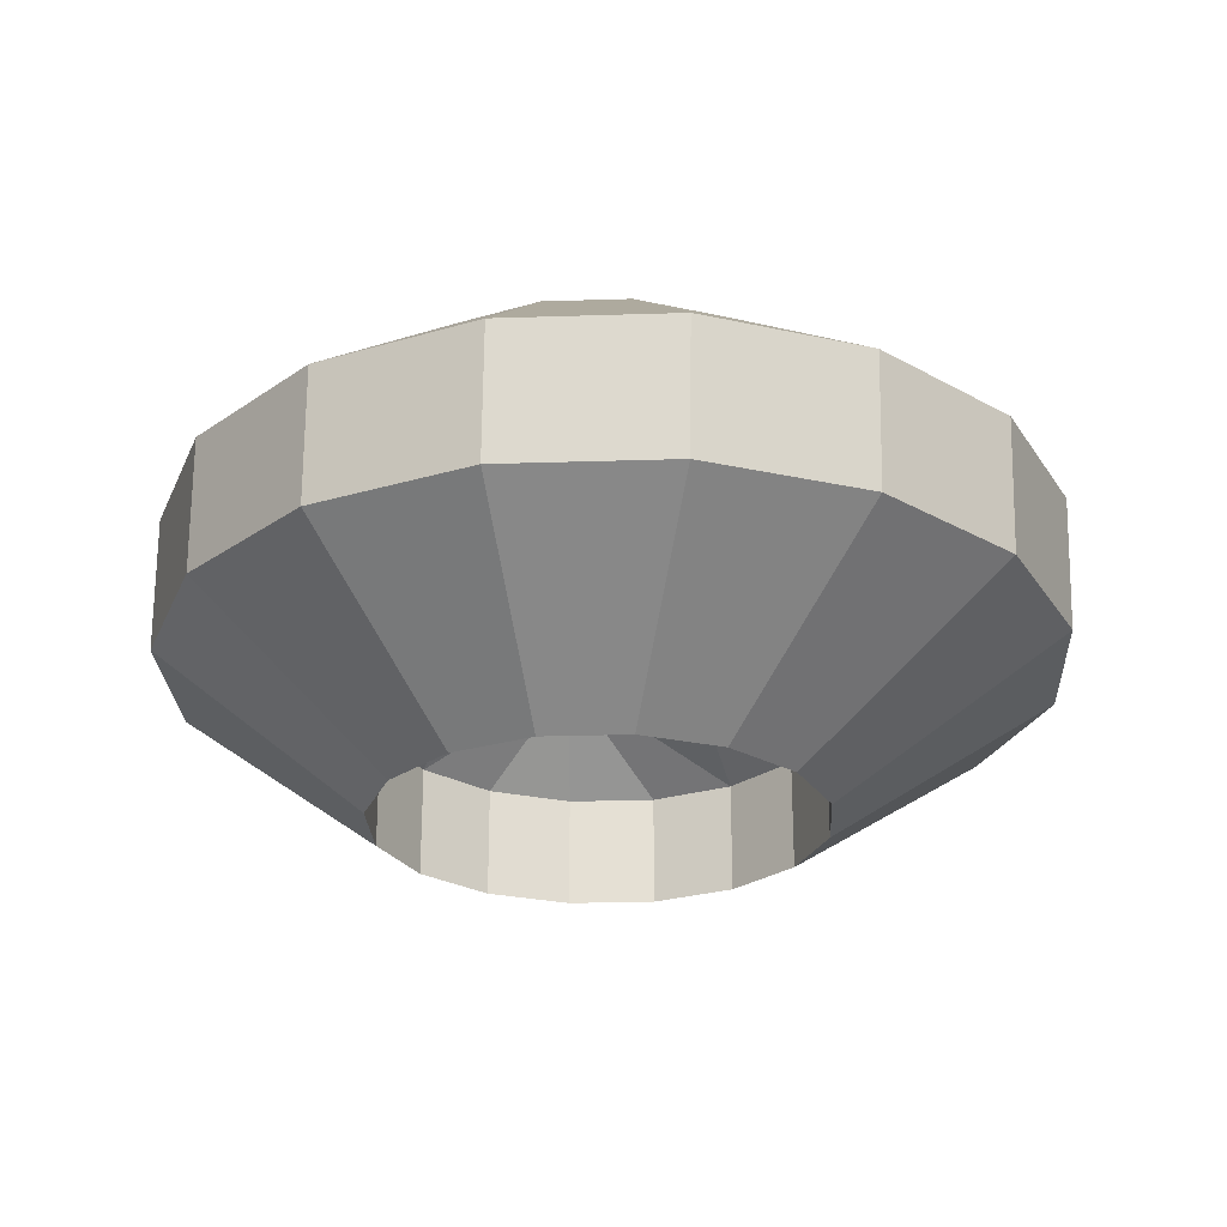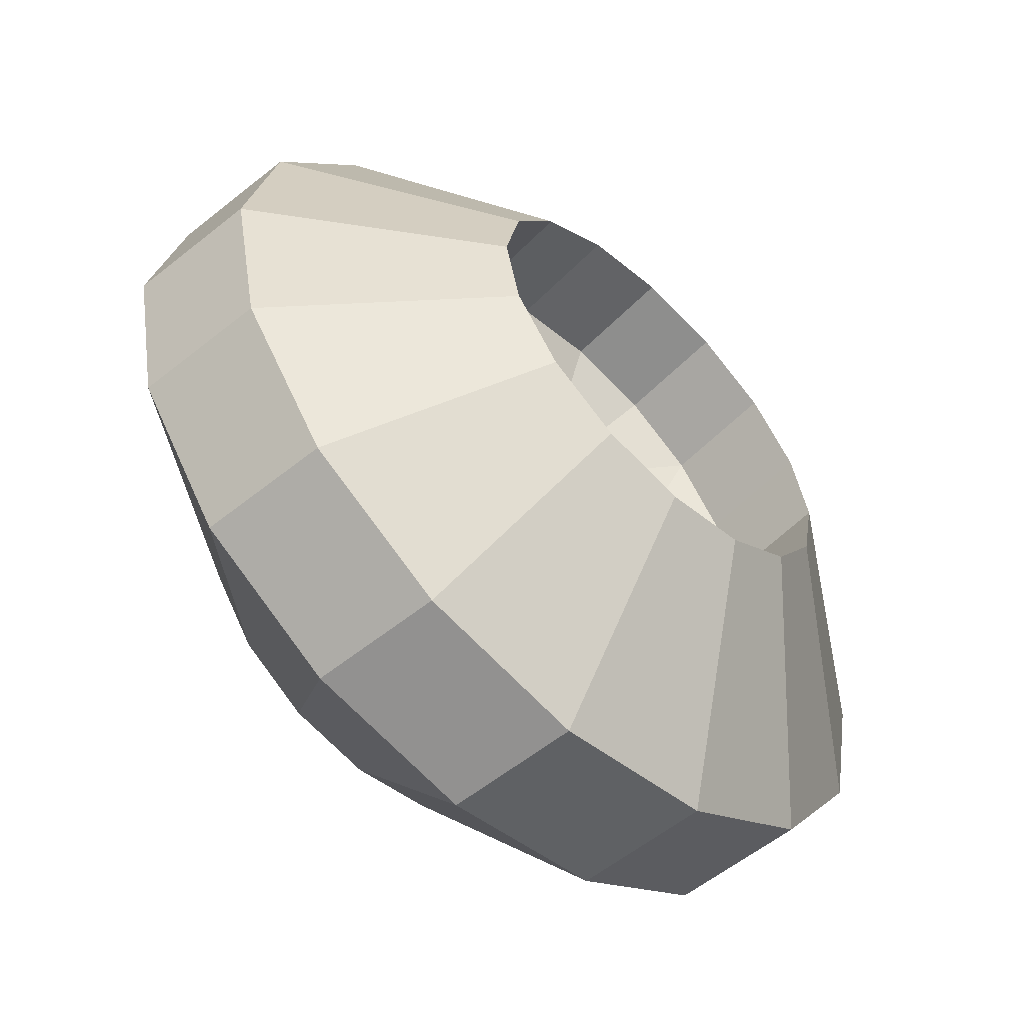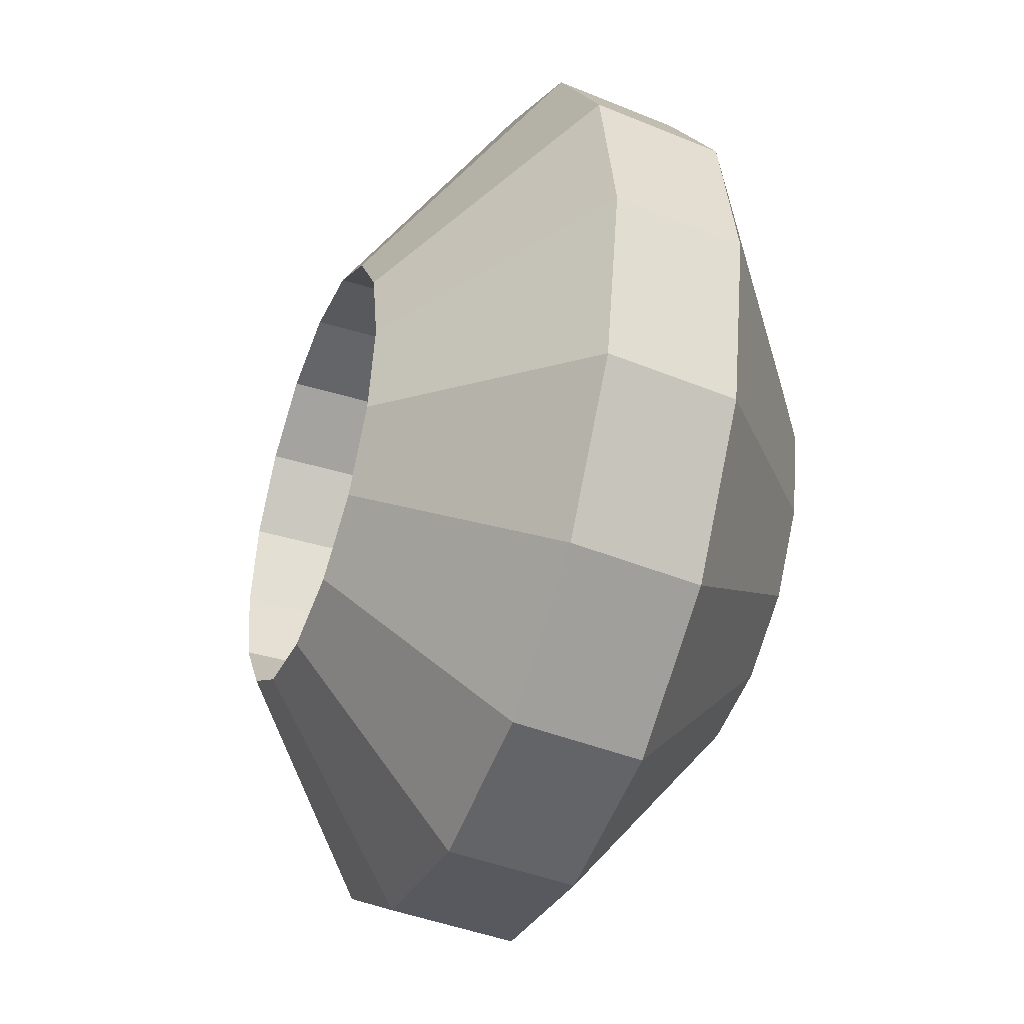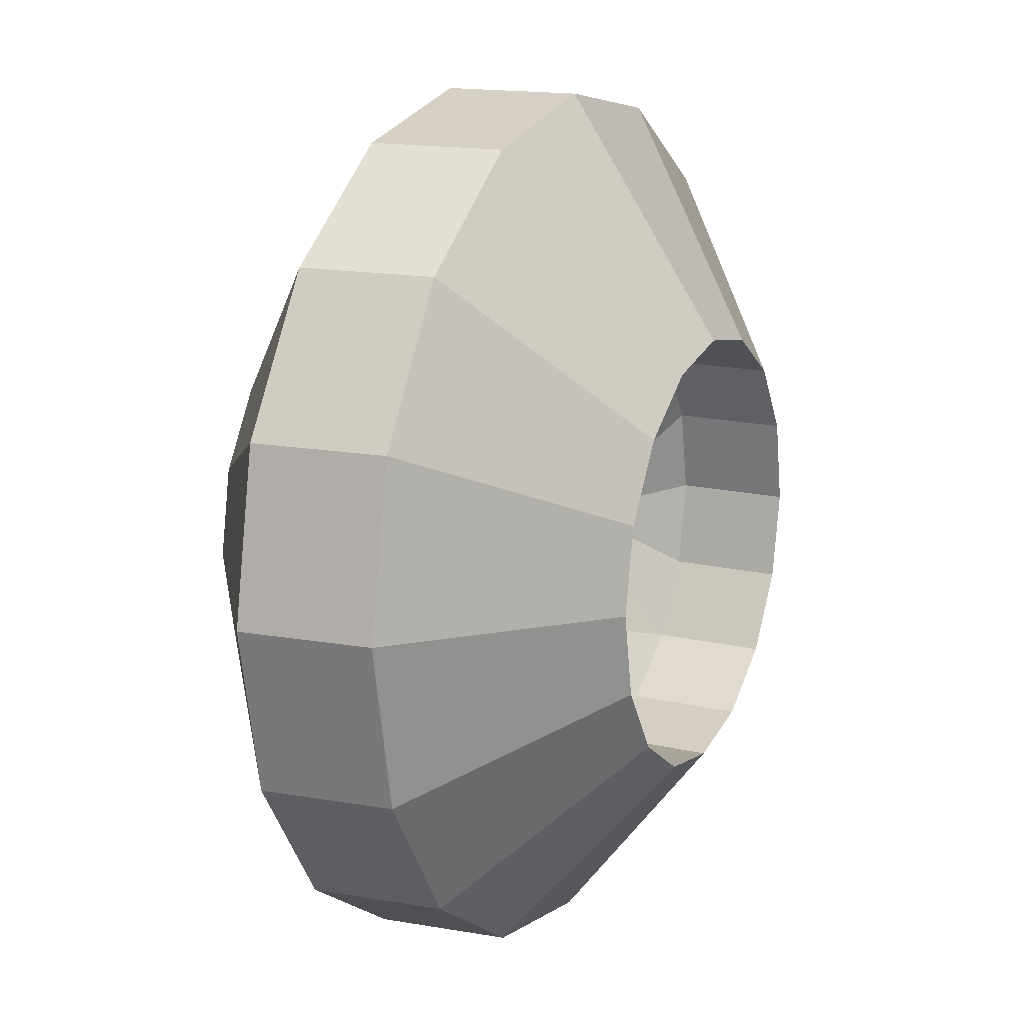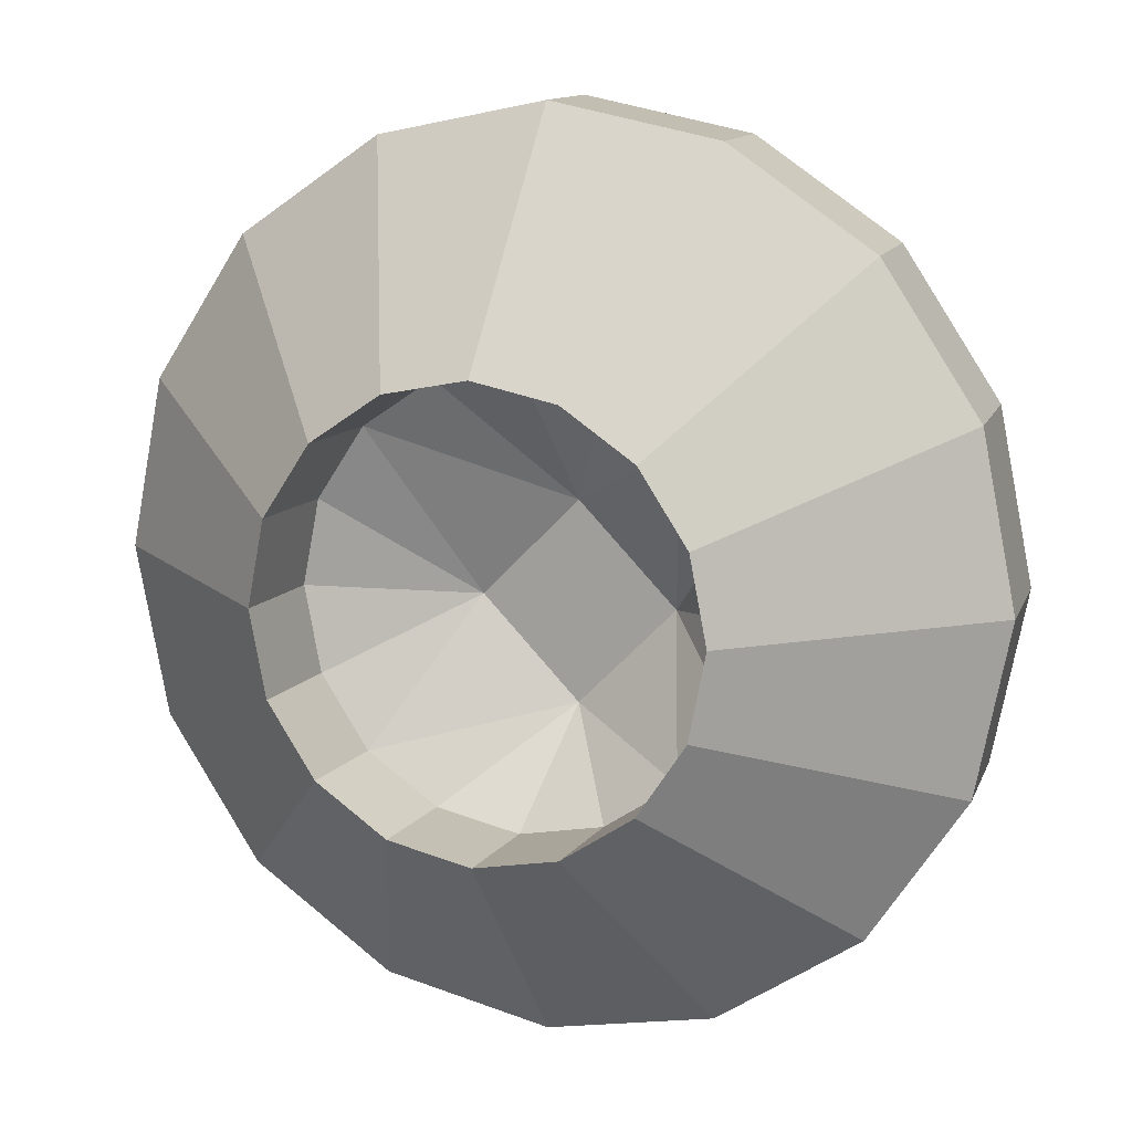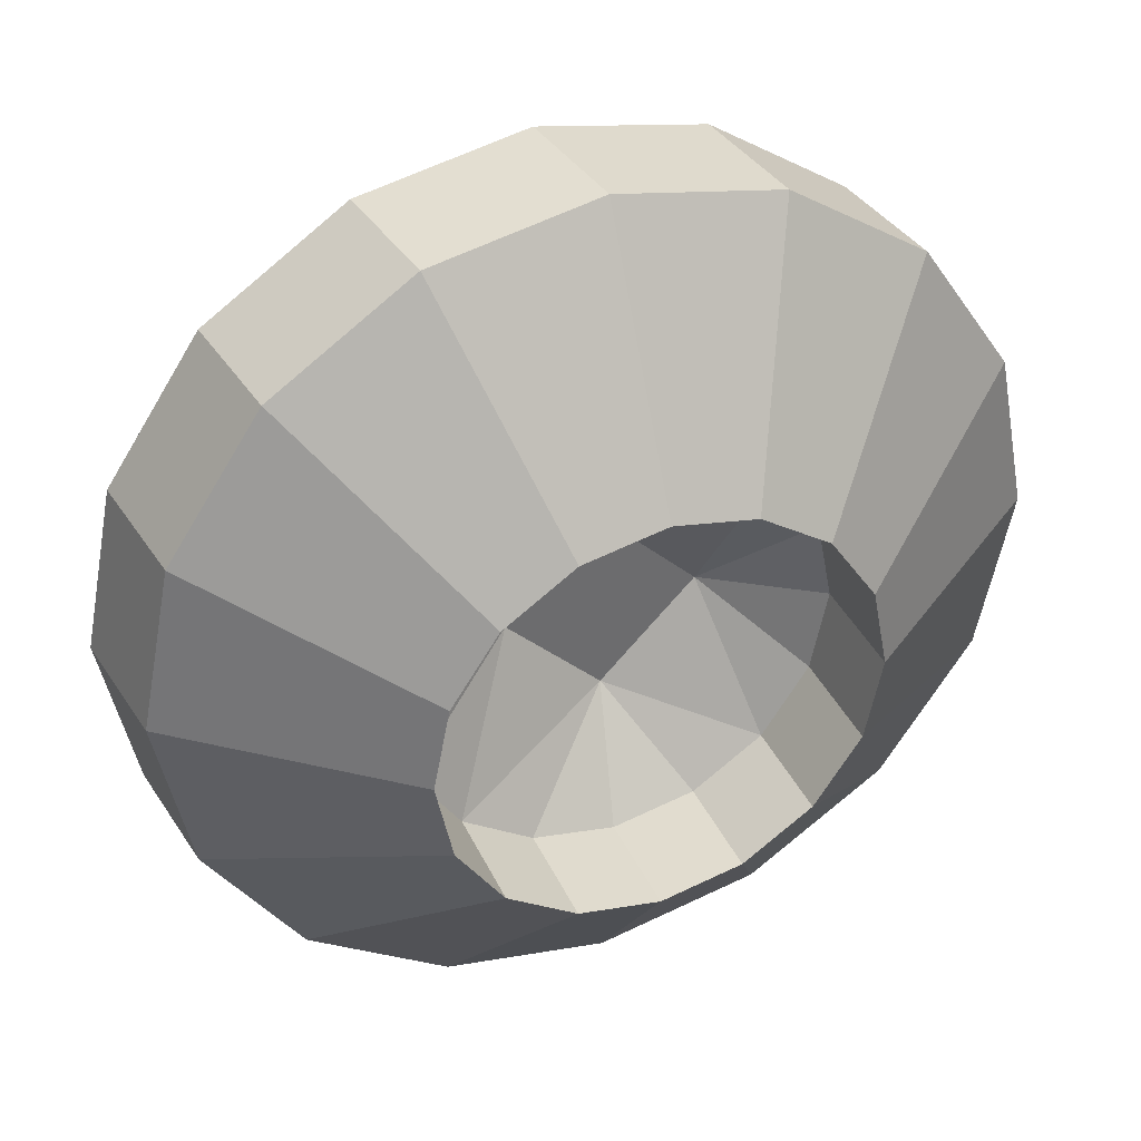
<metadata>
{"format":"obj","ext":"obj","renderer":"f3d","projection":"perspective","resolution":1024,"background":"white","views":[{"elev":-25.6,"azim":81.7,"up":"+Z"},{"elev":-58.4,"azim":135.9,"up":"+Y"},{"elev":-40.7,"azim":69.4,"up":"+Y"},{"elev":16.7,"azim":-64.9,"up":"+Y"},{"elev":11.8,"azim":21.9,"up":"+Y"},{"elev":37.9,"azim":-23.0,"up":"+Y"}]}
</metadata>
<code>
o Circle
v 0.4232 -0.1616 0.06679
v 0.4575 0.01058 0.06679
v 0.1797 0.4263 0.06679
v 0.4232 0.1828 0.06679
v -0.007502 0.4611 -0.06679
v -0.1797 0.4268 -0.06679
v -0.3257 0.3293 -0.06679
v -0.4232 0.1833 -0.06679
v -0.4575 0.01107 -0.06679
v -0.4232 -0.1611 -0.06679
v -0.3257 -0.3071 -0.06679
v -0.1797 -0.4047 -0.06679
v -0.007502 -0.4389 -0.06679
v 0.1647 -0.4047 -0.06679
v 0.3107 -0.3071 -0.06679
v 0.4082 -0.1611 -0.06679
v 0.4425 0.01107 -0.06679
v 0.4082 0.1833 -0.06679
v 0.3107 0.3293 -0.06679
v 0.1647 0.4268 -0.06679
v 0.002078 0.2221 -0.1141
v -0.08403 0.2049 -0.1141
v -0.157 0.1562 -0.1141
v -0.2058 0.08318 -0.1141
v -0.2229 -0.002927 -0.1141
v -0.2058 -0.08903 -0.1141
v -0.157 -0.162 -0.1141
v -0.08403 -0.2108 -0.1141
v 0.002078 -0.2279 -0.1141
v 0.08818 -0.2108 -0.1141
v 0.1612 -0.162 -0.1141
v 0.21 -0.08903 -0.1141
v 0.2271 -0.002927 -0.1141
v 0.21 0.08318 -0.1141
v 0.1612 0.1562 -0.1141
v 0.08818 0.2049 -0.1141
v 0.002078 0.2221 -0.2266
v -0.08403 0.2049 -0.2266
v -0.157 0.1562 -0.2266
v -0.2058 0.08318 -0.2266
v -0.2229 -0.002927 -0.2266
v -0.2058 -0.08903 -0.2266
v -0.157 -0.162 -0.2266
v -0.08403 -0.2108 -0.2266
v 0.002078 -0.2279 -0.2266
v 0.08818 -0.2108 -0.2266
v 0.1612 -0.162 -0.2266
v 0.21 -0.08903 -0.2266
v 0.2271 -0.002927 -0.2266
v 0.21 0.08318 -0.2266
v 0.1612 0.1562 -0.2266
v 0.08818 0.2049 -0.2266
v -0.1224 -0.01777 -0.02239
v -0.0224 -0.1178 -0.02239
v 0.0776 -0.01757 -0.02239
v -0.0224 0.08243 -0.02239
v 0.0224 0.08195 0.02239
v 0.007502 0.4606 0.06679
v -0.0776 -0.01805 0.02239
v 0.0224 -0.1183 0.02239
v 0.1224 -0.01826 0.02239
v -0.08818 0.2045 0.2266
v -0.1612 0.1557 0.2266
v -0.21 0.08269 0.2266
v -0.2271 -0.003412 0.2266
v -0.21 -0.08952 0.2266
v -0.1612 -0.1625 0.2266
v 0.3257 0.3288 0.06679
v -0.08818 -0.2113 0.2266
v -0.002078 -0.2284 0.2266
v 0.08403 -0.2113 0.2266
v 0.157 -0.1625 0.2266
v 0.2058 -0.08952 0.2266
v 0.2229 -0.003412 0.2266
v 0.2058 0.08269 0.2266
v 0.157 0.1557 0.2266
v 0.08403 0.2045 0.2266
v -0.002078 0.2216 0.2266
v -0.08818 0.2045 0.1141
v -0.1612 0.1557 0.1141
v -0.21 0.08269 0.1141
v -0.2271 -0.003412 0.1141
v -0.21 -0.08952 0.1141
v -0.1612 -0.1625 0.1141
v -0.08818 -0.2113 0.1141
v -0.002078 -0.2284 0.1141
v 0.08403 -0.2113 0.1141
v 0.157 -0.1625 0.1141
v 0.2058 -0.08952 0.1141
v 0.2229 -0.003412 0.1141
v 0.2058 0.08269 0.1141
v 0.157 0.1557 0.1141
v 0.08403 0.2045 0.1141
v -0.002078 0.2216 0.1141
v -0.1647 0.4263 0.06679
v -0.3107 0.3288 0.06679
v -0.4082 0.1828 0.06679
v -0.4425 0.01058 0.06679
v -0.4082 -0.1616 0.06679
v -0.3107 -0.3076 0.06679
v -0.1647 -0.4052 0.06679
v 0.007502 -0.4394 0.06679
v 0.1797 -0.4052 0.06679
v 0.3257 -0.3076 0.06679
f 94 78 62 79
f 92 76 77 93
f 22 38 37 21
f 21 37 52 36
f 30 46 45 29
f 23 39 38 22
f 31 47 46 30
f 24 40 39 23
f 32 48 47 31
f 25 41 40 24
f 33 49 48 32
f 26 42 41 25
f 34 50 49 33
f 27 43 42 26
f 35 51 50 34
f 28 44 43 27
f 36 52 51 35
f 29 45 44 28
f 6 38 39 7
f 20 52 37 5
f 7 39 40 8
f 85 69 70 86
f 8 40 41 9
f 9 41 42 10
f 10 42 43 11
f 11 43 44 12
f 12 44 45 13
f 93 77 78 94
f 13 45 46 14
f 14 46 47 15
f 15 47 48 16
f 16 48 49 17
f 17 49 50 18
f 18 50 51 19
f 5 37 38 6
f 19 51 52 20
f 55 33 32
f 33 55 34
f 25 53 26
f 53 25 24
f 55 32 31
f 34 55 35
f 53 27 26
f 23 53 24
f 54 30 29
f 28 54 29
f 54 28 27
f 54 31 30
f 55 31 54
f 54 27 53
f 21 56 22
f 56 21 36
f 56 36 35
f 22 56 23
f 55 56 35
f 53 23 56
f 55 54 53 56
f 92 61 91
f 81 59 80
f 4 75 74 2
f 61 90 91
f 95 62 78 58
f 82 59 81
f 86 70 71 87
f 58 78 77 3
f 80 63 64 81
f 98 65 64 97
f 81 64 65 82
f 100 67 66 99
f 82 65 66 83
f 102 70 69 101
f 83 66 67 84
f 1 73 72 104
f 59 60 61 57
f 61 92 57
f 59 57 80
f 93 57 92
f 57 79 80
f 57 94 79
f 94 57 93
f 60 88 61
f 59 84 60
f 60 87 88
f 87 60 86
f 87 71 72 88
f 88 72 73 89
f 97 64 63 96
f 96 63 62 95
f 3 77 76 68
f 89 73 74 90
f 99 66 65 98
f 90 61 89
f 2 74 73 1
f 104 72 71 103
f 101 69 67 100
f 68 76 75 4
f 79 62 63 80
f 103 71 70 102
f 60 85 86
f 61 88 89
f 90 74 75 91
f 59 83 84
f 91 75 76 92
f 59 82 83
f 84 67 69 85
f 60 84 85
f 9 98 97 8
f 8 97 96 7
f 7 96 95 6
f 6 95 58 5
f 5 58 3 20
f 20 3 68 19
f 19 68 4 18
f 18 4 2 17
f 17 2 1 16
f 104 15 16 1
f 15 104 103 14
f 10 99 98 9
f 99 10 11 100
f 12 101 100 11
f 13 102 101 12
f 14 103 102 13

</code>
